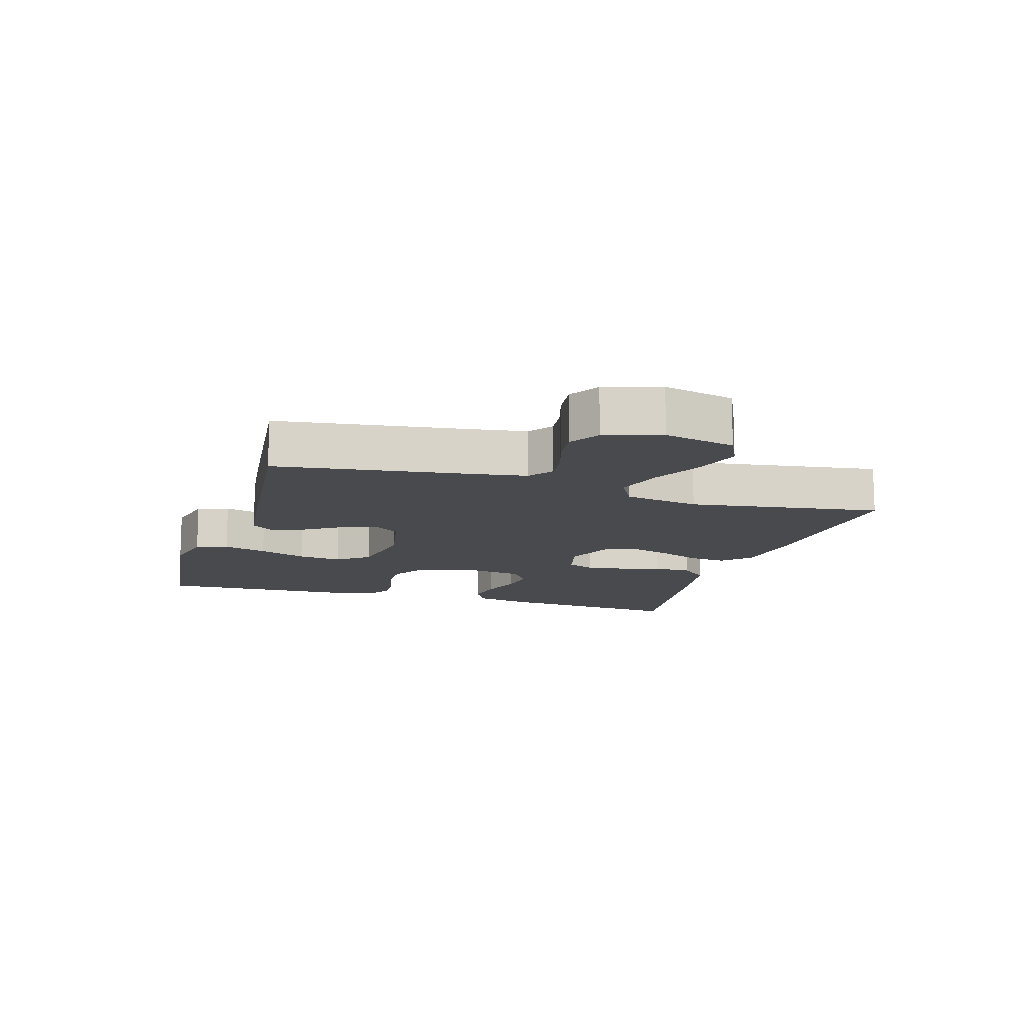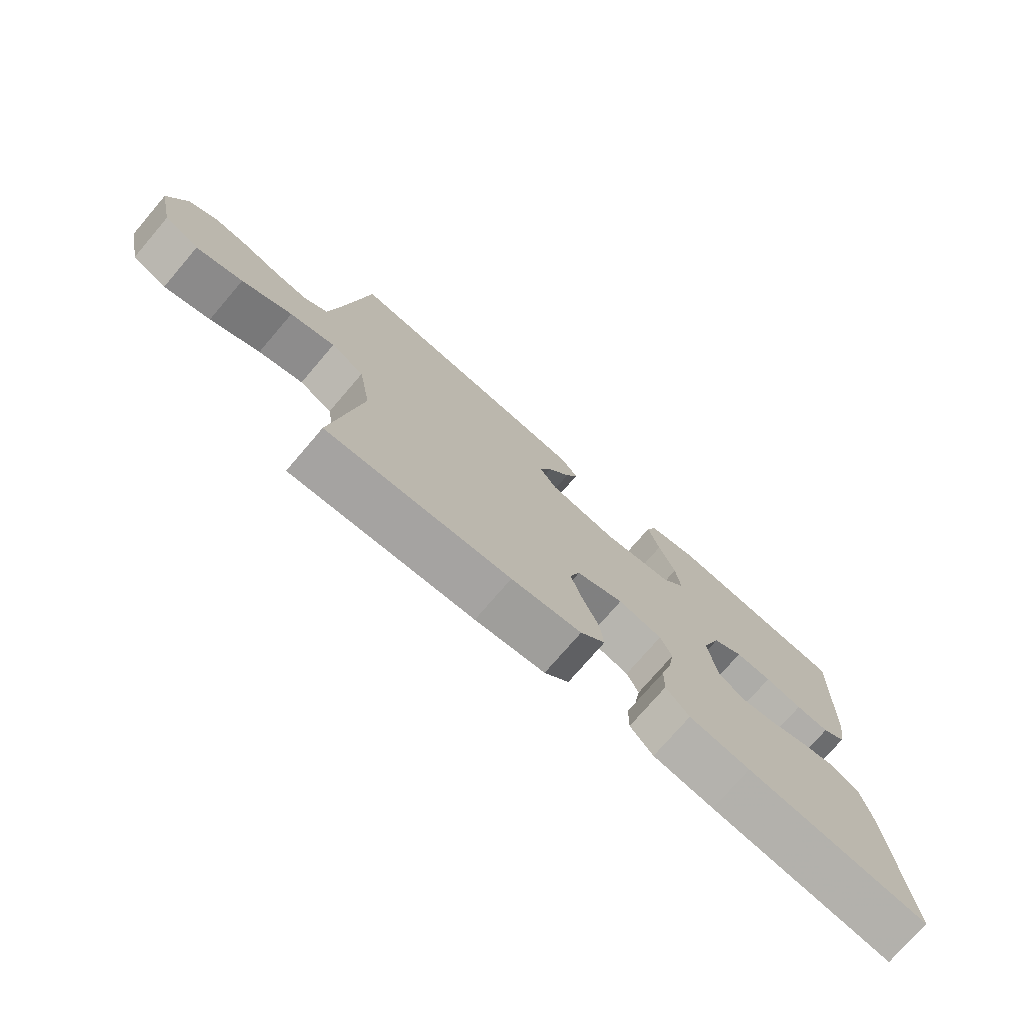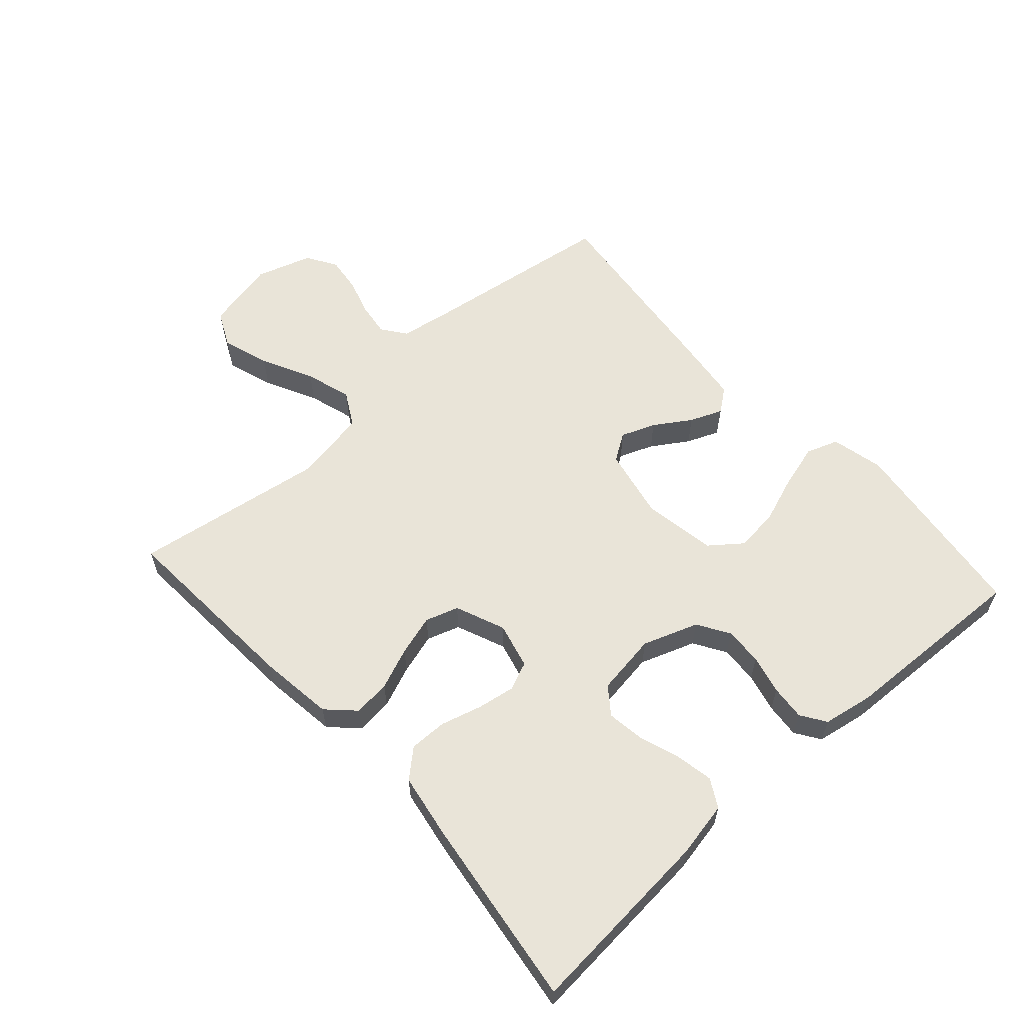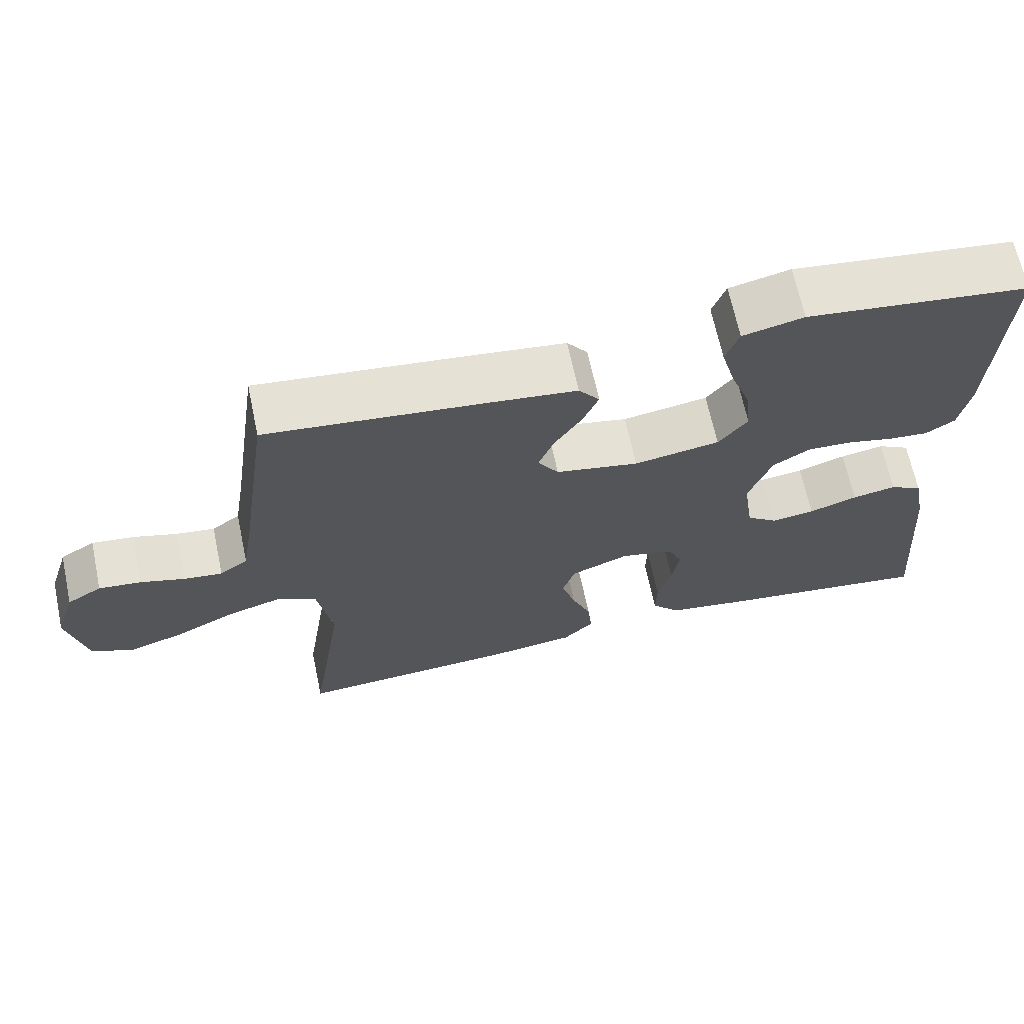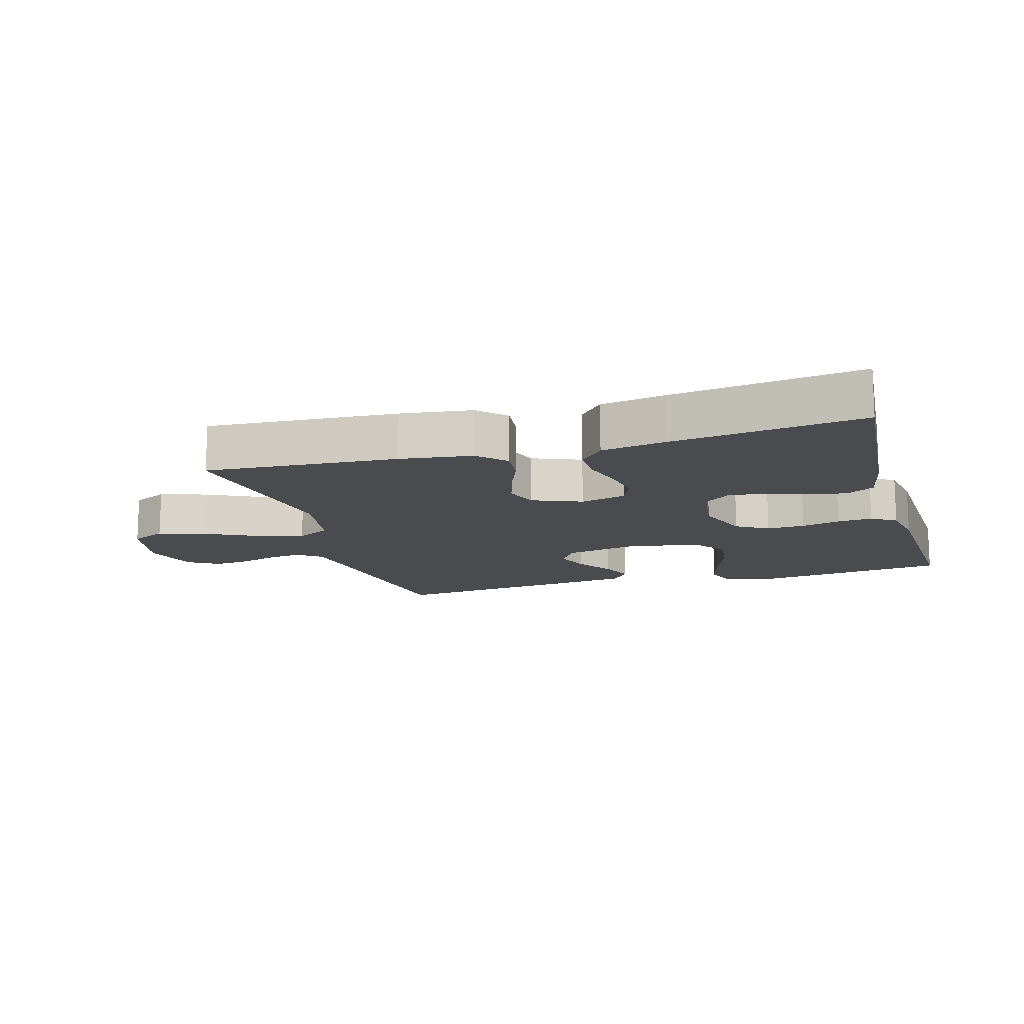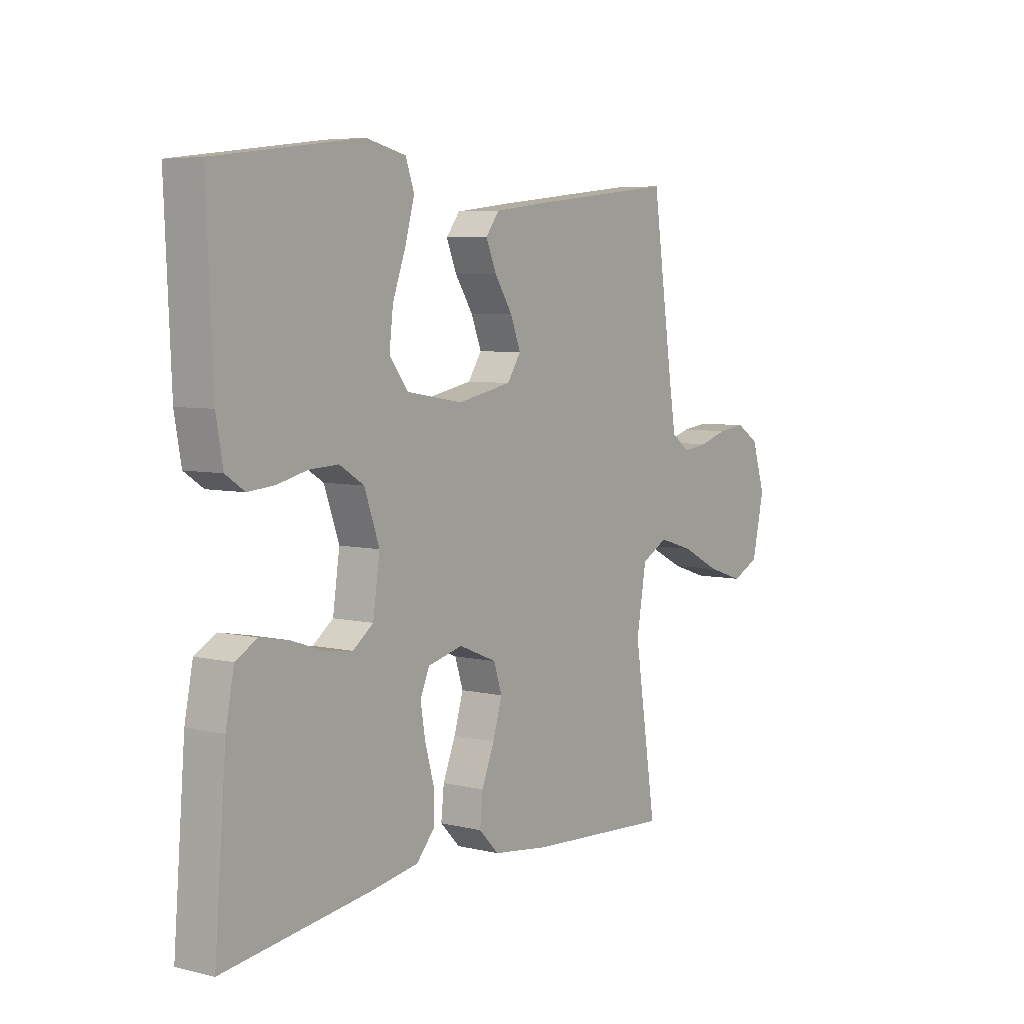
<metadata>
{"format":"obj","ext":"obj","renderer":"f3d","projection":"perspective","resolution":1024,"background":"white","views":[{"elev":-12.9,"azim":72.9,"up":"+Y"},{"elev":-75.2,"azim":139.4,"up":"+Z"},{"elev":59.8,"azim":-132.0,"up":"+Y"},{"elev":66.7,"azim":168.0,"up":"+Z"},{"elev":-13.8,"azim":-163.7,"up":"+Y"},{"elev":5.8,"azim":-53.9,"up":"+Z"}]}
</metadata>
<code>
v -0.5 0.07 0.5
v -0.2 0.07 0.538
v -0.118 0.07 0.519
v -0.1 0.07 0.469
v -0.119 0.07 0.4
v -0.146 0.07 0.325
v -0.154 0.07 0.256
v -0.115 0.07 0.206
v 0 0.07 0.187
v 0.112 0.07 0.21
v 0.14 0.07 0.253
v 0.119 0.07 0.307
v 0.082 0.07 0.364
v 0.061 0.07 0.415
v 0.089 0.07 0.452
v 0.2 0.07 0.466
v 0.5 0.07 0.5
v 0.543 0.07 0.2
v 0.557 0.07 0.113
v 0.595 0.07 0.085
v 0.647 0.07 0.092
v 0.706 0.07 0.11
v 0.763 0.07 0.117
v 0.81 0.07 0.088
v 0.838 0.07 0
v 0.813 0.07 -0.112
v 0.757 0.07 -0.139
v 0.682 0.07 -0.115
v 0.601 0.07 -0.074
v 0.528 0.07 -0.052
v 0.474 0.07 -0.082
v 0.454 0.07 -0.2
v 0.5 0.07 -0.5
v 0.2 0.07 -0.481
v 0.085 0.07 -0.466
v 0.044 0.07 -0.424
v 0.05 0.07 -0.366
v 0.076 0.07 -0.301
v 0.095 0.07 -0.237
v 0.078 0.07 -0.185
v 0 0.07 -0.153
v -0.072 0.07 -0.171
v -0.091 0.07 -0.215
v -0.081 0.07 -0.275
v -0.063 0.07 -0.34
v -0.062 0.07 -0.399
v -0.1 0.07 -0.442
v -0.2 0.07 -0.459
v -0.5 0.07 -0.5
v -0.476 0.07 -0.2
v -0.459 0.07 -0.113
v -0.415 0.07 -0.088
v -0.356 0.07 -0.099
v -0.291 0.07 -0.121
v -0.233 0.07 -0.129
v -0.191 0.07 -0.097
v -0.177 0.07 0
v -0.208 0.07 0.087
v -0.258 0.07 0.118
v -0.318 0.07 0.115
v -0.379 0.07 0.1
v -0.434 0.07 0.095
v -0.473 0.07 0.121
v -0.487 0.07 0.2
v -0.5 0 0.5
v -0.2 0 0.538
v -0.118 0 0.519
v -0.1 0 0.469
v -0.119 0 0.4
v -0.146 0 0.325
v -0.154 0 0.256
v -0.115 0 0.206
v 0 0 0.187
v 0.112 0 0.21
v 0.14 0 0.253
v 0.119 0 0.307
v 0.082 0 0.364
v 0.061 0 0.415
v 0.089 0 0.452
v 0.2 0 0.466
v 0.5 0 0.5
v 0.543 0 0.2
v 0.557 0 0.113
v 0.595 0 0.085
v 0.647 0 0.092
v 0.706 0 0.11
v 0.763 0 0.117
v 0.81 0 0.088
v 0.838 0 0
v 0.813 0 -0.112
v 0.757 0 -0.139
v 0.682 0 -0.115
v 0.601 0 -0.074
v 0.528 0 -0.052
v 0.474 0 -0.082
v 0.454 0 -0.2
v 0.5 0 -0.5
v 0.2 0 -0.481
v 0.085 0 -0.466
v 0.044 0 -0.424
v 0.05 0 -0.366
v 0.076 0 -0.301
v 0.095 0 -0.237
v 0.078 0 -0.185
v 0 0 -0.153
v -0.072 0 -0.171
v -0.091 0 -0.215
v -0.081 0 -0.275
v -0.063 0 -0.34
v -0.062 0 -0.399
v -0.1 0 -0.442
v -0.2 0 -0.459
v -0.5 0 -0.5
v -0.476 0 -0.2
v -0.459 0 -0.113
v -0.415 0 -0.088
v -0.356 0 -0.099
v -0.291 0 -0.121
v -0.233 0 -0.129
v -0.191 0 -0.097
v -0.177 0 0
v -0.208 0 0.087
v -0.258 0 0.118
v -0.318 0 0.115
v -0.379 0 0.1
v -0.434 0 0.095
v -0.473 0 0.121
v -0.487 0 0.2
f 60 61 62 63
f 59 60 63 64
f 51 52 53 54
f 51 54 55
f 50 51 55
f 49 50 55
f 48 49 55 56
f 44 45 46 47
f 43 44 47 48
f 42 43 48 56
f 35 36 37 38
f 35 38 39
f 32 33 34 35
f 31 32 35 39
f 30 31 39 40
f 26 27 28 29
f 26 29 30
f 25 26 30
f 24 25 30
f 21 22 23 24
f 20 21 24 30
f 19 20 30 40
f 15 16 17 18
f 12 13 14 15
f 11 12 15 18
f 10 11 18 19
f 3 4 5 6
f 1 2 3 6
f 59 64 1 6
f 58 59 6 7
f 57 58 7 8
f 41 42 56 57
f 41 57 8 9
f 19 40 41
f 9 10 19 41
f 127 126 125 124
f 128 127 124 123
f 118 117 116 115
f 119 118 115
f 119 115 114
f 119 114 113
f 120 119 113 112
f 111 110 109 108
f 112 111 108 107
f 120 112 107 106
f 102 101 100 99
f 103 102 99
f 99 98 97 96
f 103 99 96 95
f 104 103 95 94
f 93 92 91 90
f 94 93 90
f 94 90 89
f 94 89 88
f 88 87 86 85
f 94 88 85 84
f 104 94 84 83
f 82 81 80 79
f 79 78 77 76
f 82 79 76 75
f 83 82 75 74
f 70 69 68 67
f 70 67 66 65
f 70 65 128 123
f 71 70 123 122
f 72 71 122 121
f 121 120 106 105
f 73 72 121 105
f 105 104 83
f 105 83 74 73
f 1 65 66 2
f 2 66 67 3
f 3 67 68 4
f 4 68 69 5
f 5 69 70 6
f 6 70 71 7
f 7 71 72 8
f 8 72 73 9
f 9 73 74 10
f 10 74 75 11
f 11 75 76 12
f 12 76 77 13
f 13 77 78 14
f 14 78 79 15
f 15 79 80 16
f 16 80 81 17
f 17 81 82 18
f 18 82 83 19
f 19 83 84 20
f 20 84 85 21
f 21 85 86 22
f 22 86 87 23
f 23 87 88 24
f 24 88 89 25
f 25 89 90 26
f 26 90 91 27
f 27 91 92 28
f 28 92 93 29
f 29 93 94 30
f 30 94 95 31
f 31 95 96 32
f 32 96 97 33
f 33 97 98 34
f 34 98 99 35
f 35 99 100 36
f 36 100 101 37
f 37 101 102 38
f 38 102 103 39
f 39 103 104 40
f 40 104 105 41
f 41 105 106 42
f 42 106 107 43
f 43 107 108 44
f 44 108 109 45
f 45 109 110 46
f 46 110 111 47
f 47 111 112 48
f 48 112 113 49
f 49 113 114 50
f 50 114 115 51
f 51 115 116 52
f 52 116 117 53
f 53 117 118 54
f 54 118 119 55
f 55 119 120 56
f 56 120 121 57
f 57 121 122 58
f 58 122 123 59
f 59 123 124 60
f 60 124 125 61
f 61 125 126 62
f 62 126 127 63
f 63 127 128 64
f 64 128 65 1

</code>
